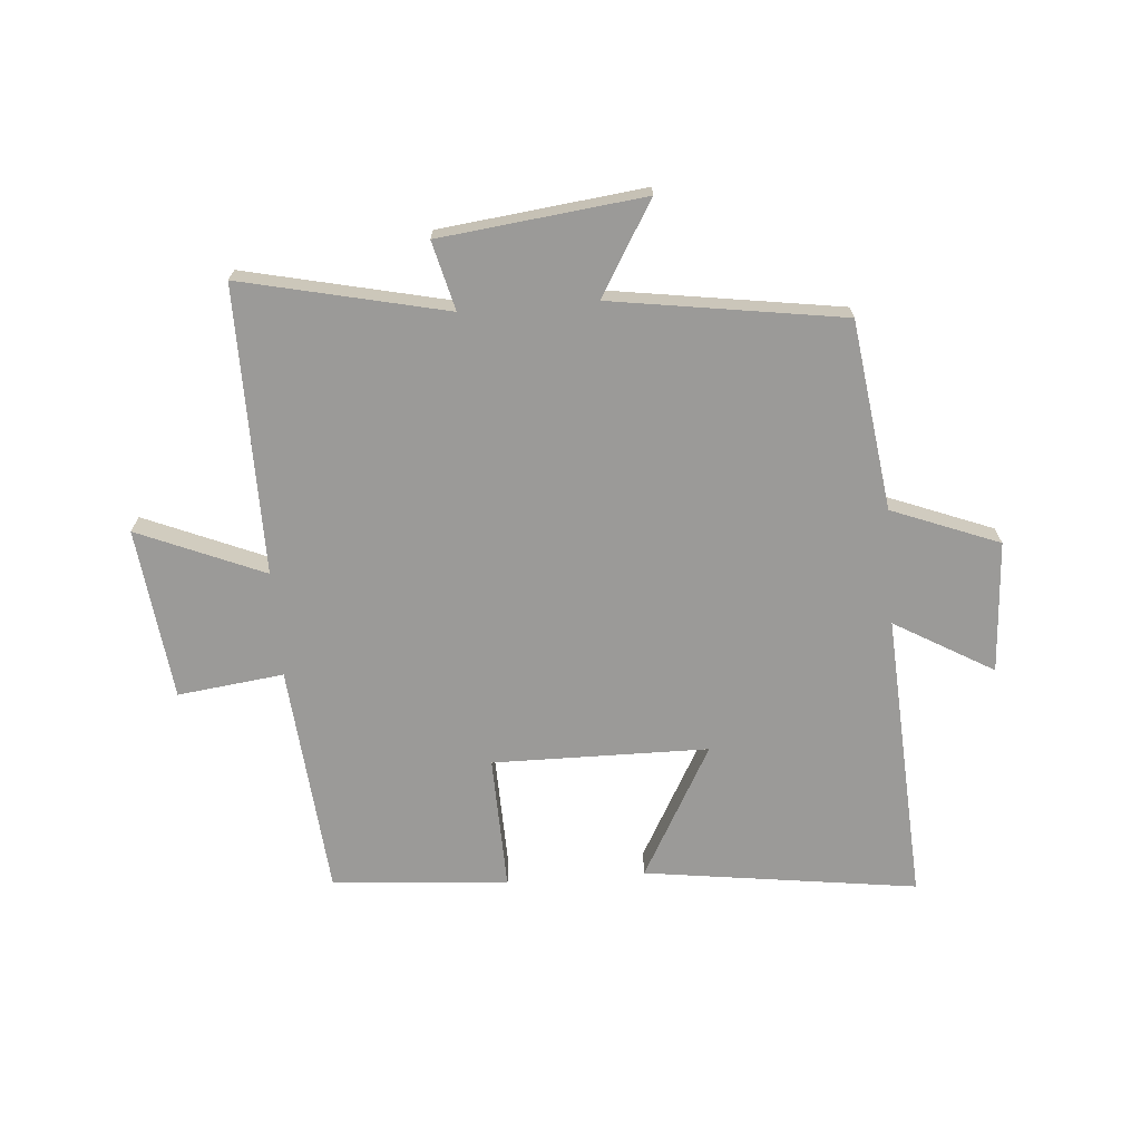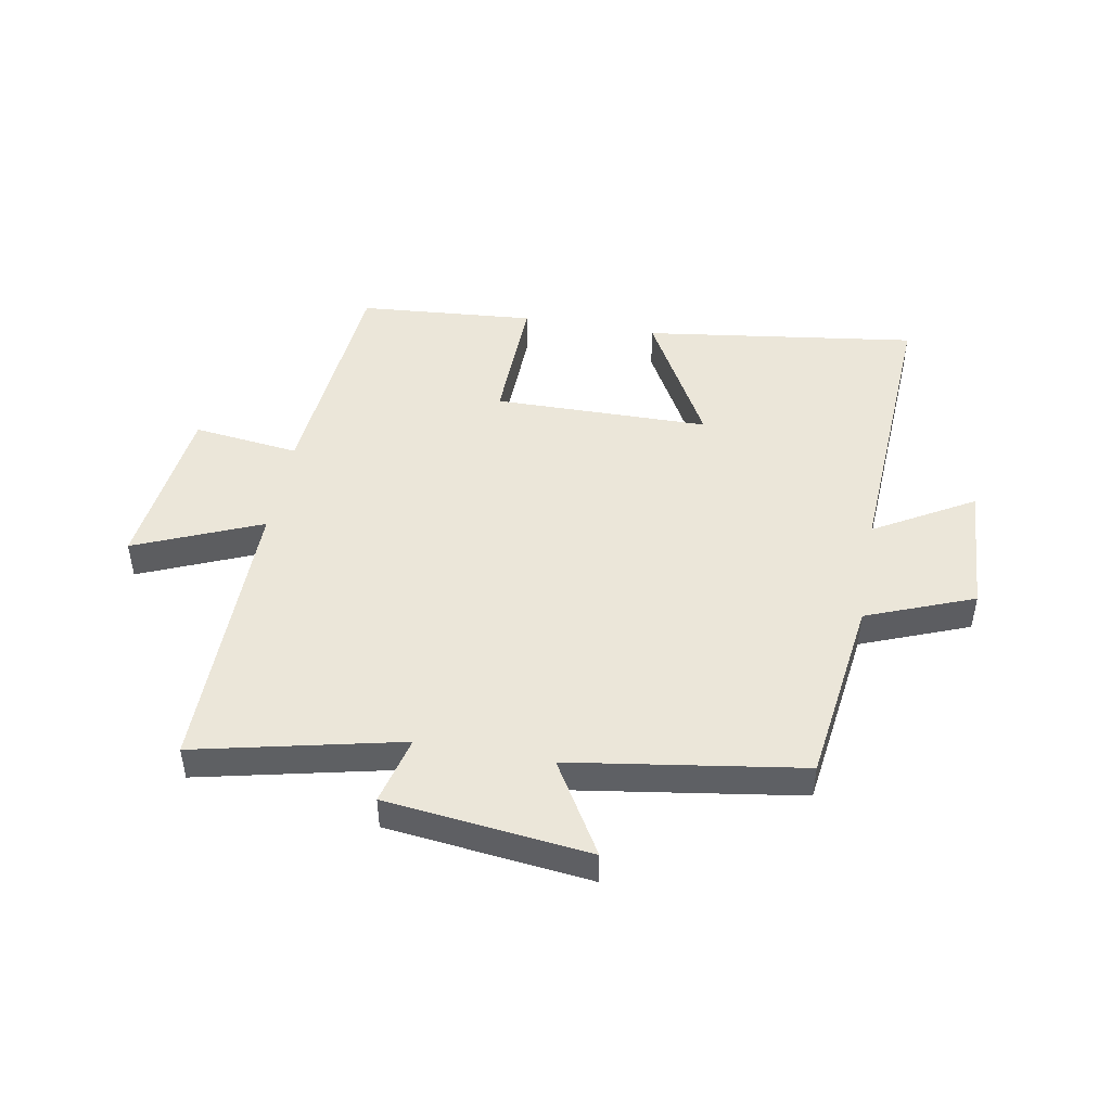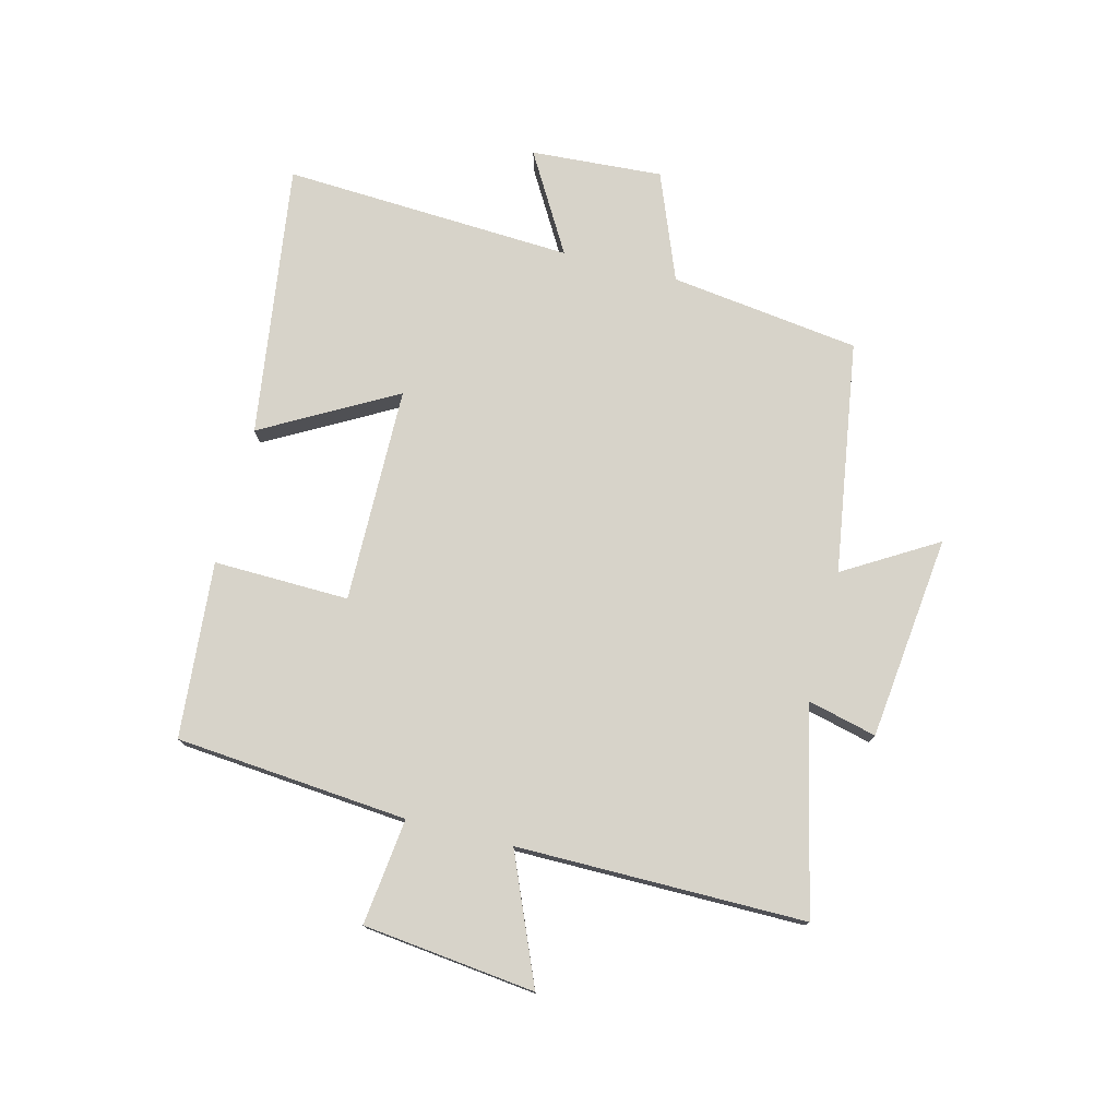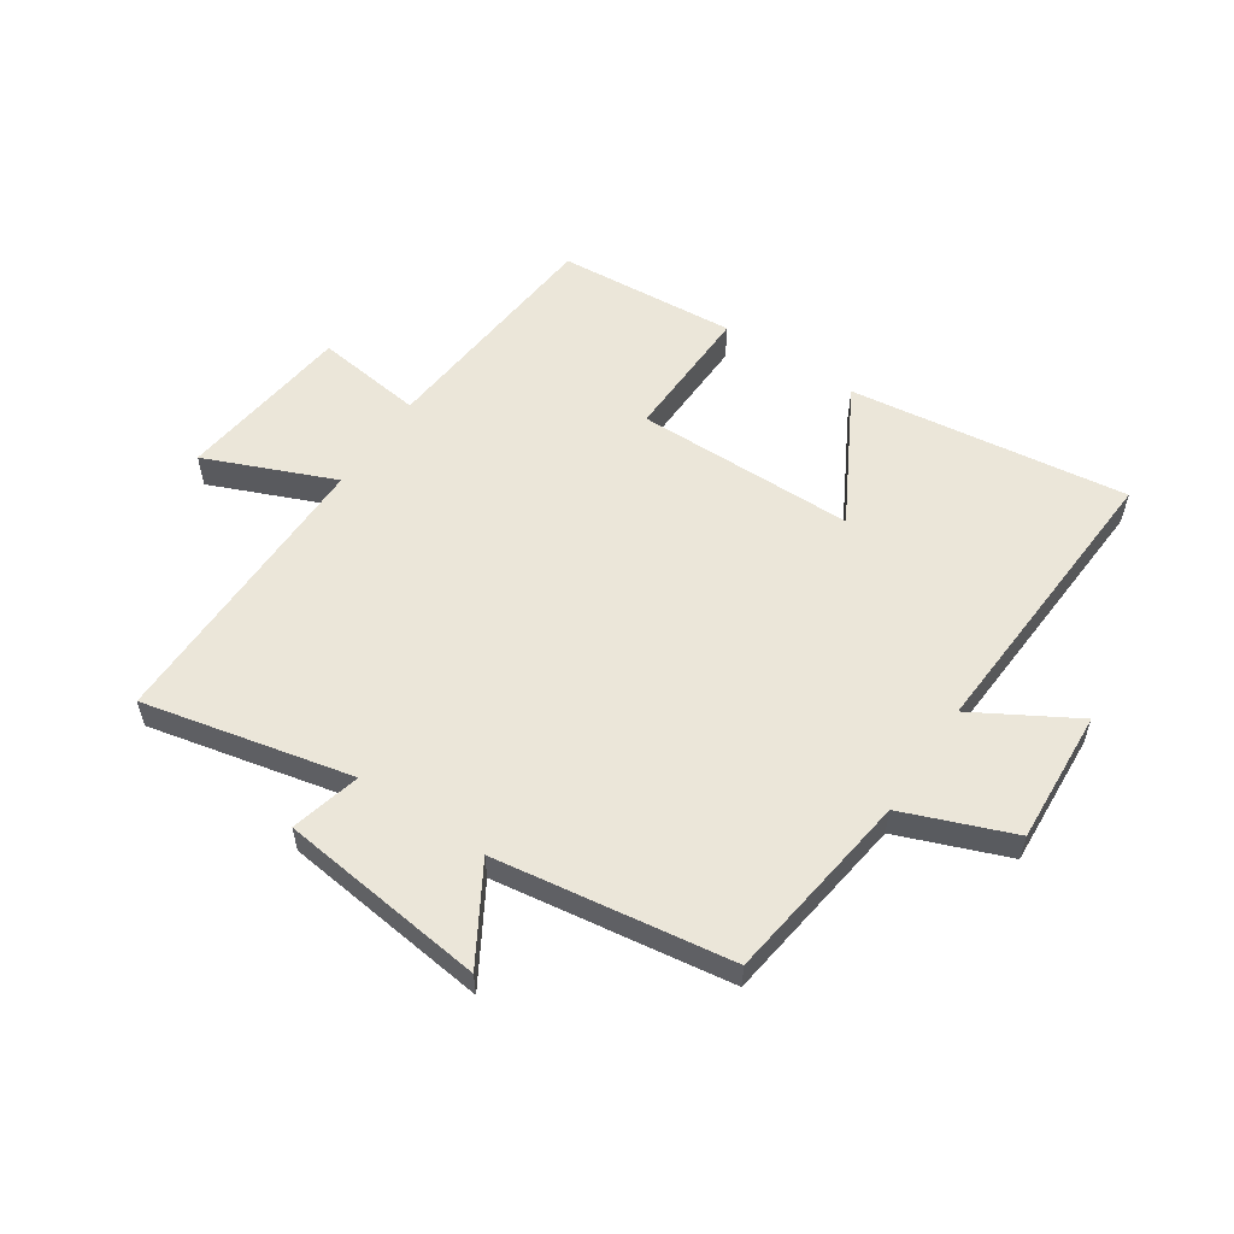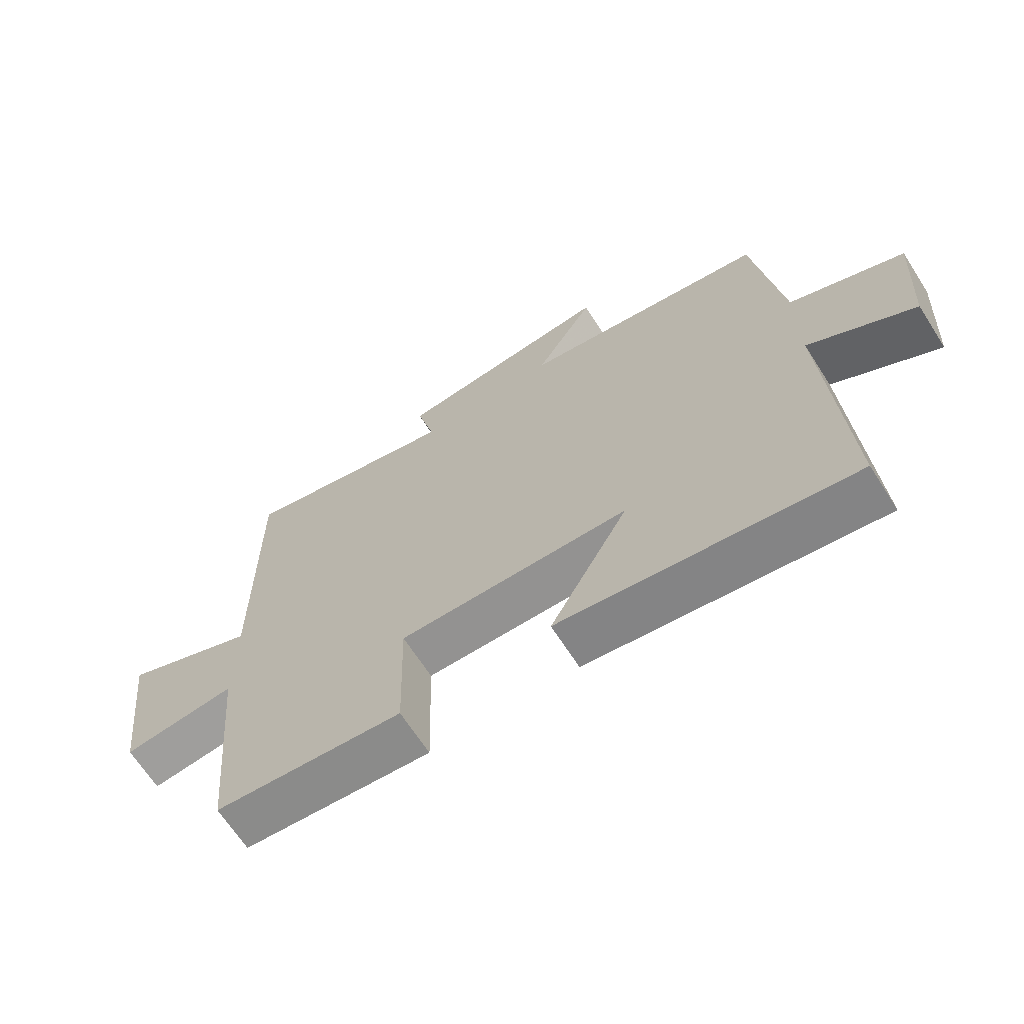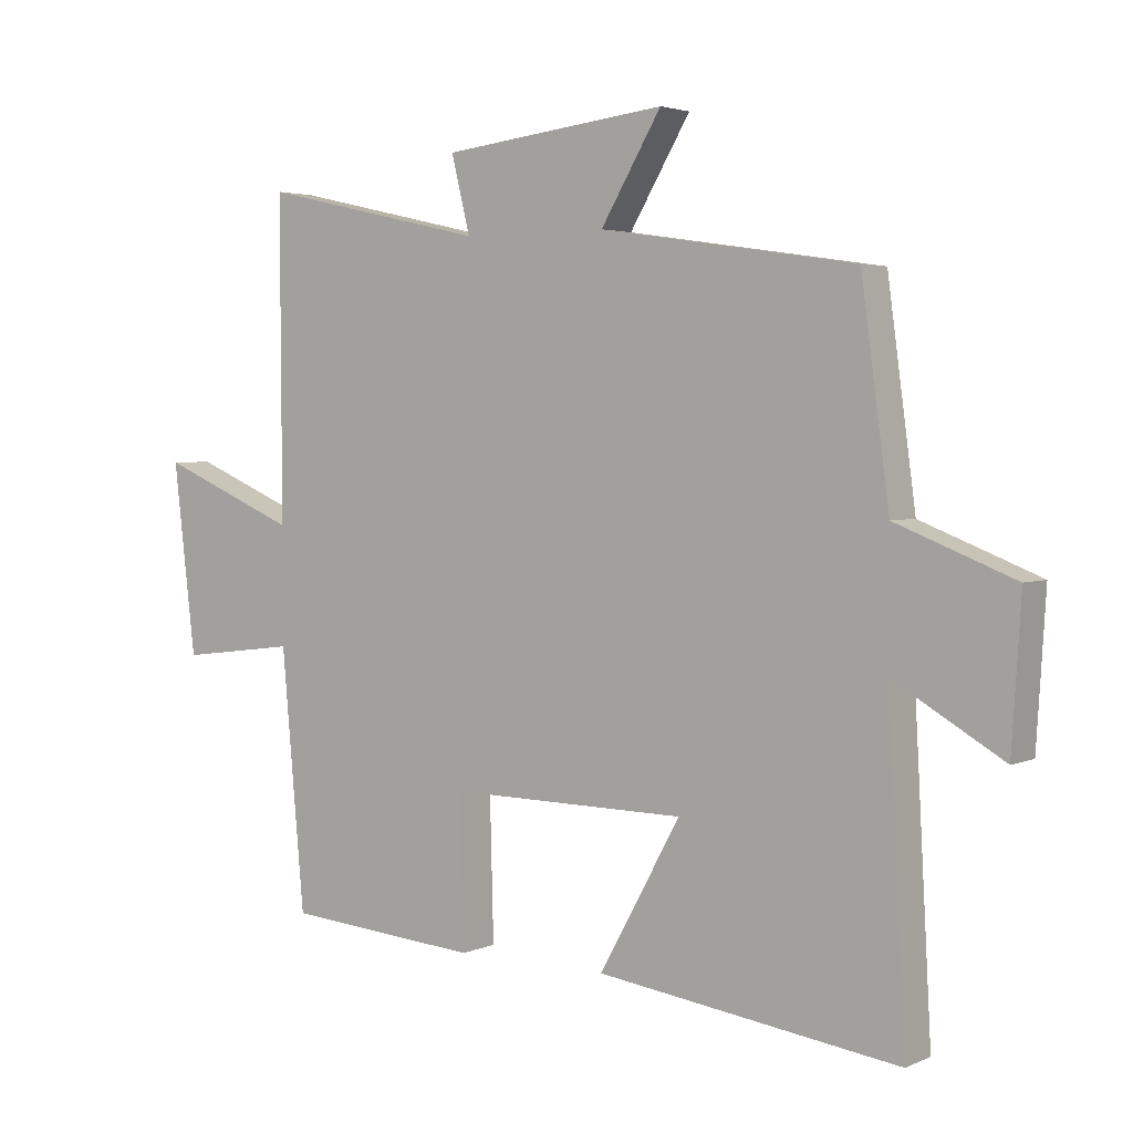
<metadata>
{"format":"obj","ext":"obj","renderer":"f3d","projection":"perspective","resolution":1024,"background":"white","views":[{"elev":-69.3,"azim":4.6,"up":"+Y"},{"elev":47.1,"azim":10.2,"up":"+Y"},{"elev":76.2,"azim":-75.9,"up":"+Y"},{"elev":56.5,"azim":33.9,"up":"+Y"},{"elev":-66.8,"azim":32.7,"up":"+Z"},{"elev":3.2,"azim":35.2,"up":"+Z"}]}
</metadata>
<code>
v 0.527 0.07 -0.563
v 0.066 0.07 -0.5
v 0.19 0.07 -0.276
v -0.174 0.07 -0.272
v -0.168 0.07 -0.5
v -0.465 0.07 -0.476
v -0.5 0.07 -0.085
v -0.679 0.07 -0.107
v -0.713 0.07 0.183
v -0.5 0.07 0.093
v -0.502 0.07 0.578
v -0.156 0.07 0.5
v -0.185 0.07 0.616
v 0.159 0.07 0.656
v 0.066 0.07 0.5
v 0.457 0.07 0.441
v 0.5 0.07 0.122
v 0.681 0.07 0.051
v 0.667 0.07 -0.171
v 0.5 0.07 -0.074
v 0.527 0 -0.563
v 0.066 0 -0.5
v 0.19 0 -0.276
v -0.174 0 -0.272
v -0.168 0 -0.5
v -0.465 0 -0.476
v -0.5 0 -0.085
v -0.679 0 -0.107
v -0.713 0 0.183
v -0.5 0 0.093
v -0.502 0 0.578
v -0.156 0 0.5
v -0.185 0 0.616
v 0.159 0 0.656
v 0.066 0 0.5
v 0.457 0 0.441
v 0.5 0 0.122
v 0.681 0 0.051
v 0.667 0 -0.171
v 0.5 0 -0.074
f 17 18 19 20
f 15 16 17 20
f 15 20 1
f 12 13 14 15
f 12 15 1
f 10 11 12
f 7 8 9 10
f 6 7 10
f 5 6 10
f 4 5 10
f 3 4 10 12
f 1 2 3
f 1 3 12
f 40 39 38 37
f 40 37 36 35
f 21 40 35
f 35 34 33 32
f 21 35 32
f 32 31 30
f 30 29 28 27
f 30 27 26
f 30 26 25
f 30 25 24
f 32 30 24 23
f 23 22 21
f 32 23 21
f 1 21 22 2
f 2 22 23 3
f 3 23 24 4
f 4 24 25 5
f 5 25 26 6
f 6 26 27 7
f 7 27 28 8
f 8 28 29 9
f 9 29 30 10
f 10 30 31 11
f 11 31 32 12
f 12 32 33 13
f 13 33 34 14
f 14 34 35 15
f 15 35 36 16
f 16 36 37 17
f 17 37 38 18
f 18 38 39 19
f 19 39 40 20
f 20 40 21 1

</code>
